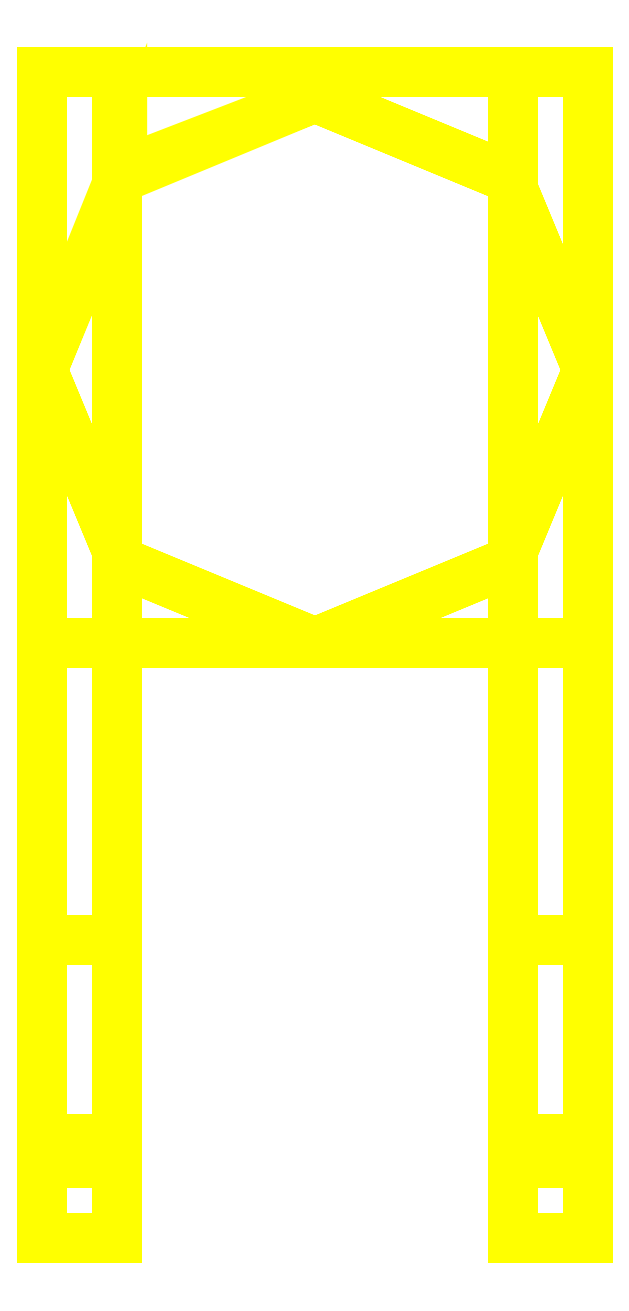
<metadata>
{"format":"dxf","ext":"dxf","renderer":"ezdxf+matplotlib","layout":"modelspace","background":"white","min_lineweight":24,"dpi":150}
</metadata>
<code>
0
SECTION
2
ENTITIES
0
3DFACE
8
TURRET
10
0.08
20
-0.11
30
2.92
11
0.11
21
-0.11
31
2.92
12
0.11
22
-0.32
32
3.13
13
0.08
23
-0.32
33
3.13
0
3DFACE
8
TURRET
10
0.08
20
0.12
30
2.92
11
0.08
21
-0.11
31
2.92
12
0.08
22
-0.32
32
3.13
13
0.08
23
-0.23
33
3.18
0
3DFACE
8
TURRET
10
0.08
20
-0.23
30
3.18
11
0.11
21
-0.23
31
3.18
12
0.11
22
0.12
32
2.92
13
0.08
23
0.12
33
2.92
0
3DFACE
8
TURRET
10
0.11
20
-0.23
30
3.18
11
0.11
21
-0.32
31
3.13
12
0.11
22
-0.11
32
2.92
13
0.11
23
0.12
33
2.92
0
3DFACE
8
TURRET
10
-0.08
20
-0.23
30
3.18
11
-0.08
21
-0.32
31
3.13
12
-0.08
22
-0.11
32
2.92
13
-0.08
23
0.12
33
2.92
0
3DFACE
8
TURRET
10
-0.11
20
-0.23
30
3.18
11
-0.08
21
-0.23
31
3.18
12
-0.08
22
0.12
32
2.92
13
-0.11
23
0.12
33
2.92
0
3DFACE
8
TURRET
10
-0.11
20
0.12
30
2.92
11
-0.11
21
-0.11
31
2.92
12
-0.11
22
-0.32
32
3.13
13
-0.11
23
-0.23
33
3.18
0
3DFACE
8
TURRET
10
-0.11
20
-0.11
30
2.92
11
-0.08
21
-0.11
31
2.92
12
-0.08
22
-0.32
32
3.13
13
-0.11
23
-0.32
33
3.13
0
3DFACE
8
TURRET
10
0.07778
20
-0.07778
30
2.76
11
0.11
21
0
31
2.76
12
0.11
22
0
32
2.86
13
0.07778
23
-0.07778
33
2.86
0
3DFACE
8
TURRET
10
0
20
-0.11
30
2.76
11
0.07778
21
-0.07778
31
2.76
12
0.07778
22
-0.07778
32
2.86
13
0
23
-0.11
33
2.86
0
3DFACE
8
TURRET
10
-0.07778
20
-0.07778
30
2.76
11
0
21
-0.11
31
2.76
12
0
22
-0.11
32
2.86
13
-0.07778
23
-0.07778
33
2.86
0
3DFACE
8
TURRET
10
-0.11
20
0
30
2.76
11
-0.07778
21
-0.07778
31
2.76
12
-0.07778
22
-0.07778
32
2.86
13
-0.11
23
0
33
2.86
0
3DFACE
8
TURRET
10
-0.07778
20
0.07778
30
2.76
11
-0.11
21
0
31
2.76
12
-0.11
22
0
32
2.86
13
-0.07778
23
0.08
33
2.86
0
3DFACE
8
TURRET
10
0
20
0.11
30
2.76
11
-0.07778
21
0.07778
31
2.76
12
-0.07778
22
0.08
32
2.86
13
0
23
0.11
33
2.86
0
3DFACE
8
TURRET
10
0.07778
20
0.07778
30
2.76
11
0
21
0.11
31
2.76
12
0
22
0.11
32
2.86
13
0.07778
23
0.07778
33
2.86
0
3DFACE
8
TURRET
10
0.11
20
0
30
2.76
11
0.07778
21
0.07778
31
2.76
12
0.07778
22
0.07778
32
2.86
13
0.11
23
0
33
2.86
0
3DFACE
8
TURRET
10
-0.08
20
0.12
30
2.92
11
-0.08
21
-0.11
31
2.92
12
0.08
22
-0.11
32
2.92
13
0.08
23
0.12
33
2.92
0
3DFACE
8
TURRET
10
-0.11
20
0.12
30
2.86
11
-0.11
21
-0.11
31
2.86
12
-0.11
22
-0.11
32
2.92
13
-0.11
23
0.12
33
2.92
0
3DFACE
8
TURRET
10
0.11
20
0.12
30
2.92
11
0.11
21
0.12
31
2.86
12
-0.11
22
0.12
32
2.86
13
-0.11
23
0.12
33
2.92
0
3DFACE
8
TURRET
10
0.11
20
-0.11
30
2.92
11
0.11
21
-0.11
31
2.86
12
0.11
22
0.12
32
2.86
13
0.11
23
0.12
33
2.92
0
3DFACE
8
TURRET
10
-0.11
20
-0.11
30
2.92
11
-0.11
21
-0.11
31
2.86
12
0.11
22
-0.11
32
2.86
13
0.11
23
-0.11
33
2.92
0
3DFACE
8
TURRET
10
0.08
20
-0.31
30
3.25
11
0.11
21
-0.31
31
3.25
12
0.11
22
-0.23
32
3.18
13
0.08
23
-0.23
33
3.18
0
3DFACE
8
TURRET
10
0.08
20
-0.23
30
3.18
11
0.08
21
-0.32
31
3.13
12
0.08
22
-0.35
32
3.22
13
0.08
23
-0.31
33
3.25
0
3DFACE
8
TURRET
10
0.08
20
-0.32
30
3.13
11
0.11
21
-0.32
31
3.13
12
0.11
22
-0.35
32
3.22
13
0.08
23
-0.35
33
3.22
0
3DFACE
8
TURRET
10
0.08
20
-0.35
30
3.22
11
0.11
21
-0.35
31
3.22
12
0.11
22
-0.31
32
3.25
13
0.08
23
-0.31
33
3.25
0
3DFACE
8
TURRET
10
0.11
20
-0.31
30
3.25
11
0.11
21
-0.35
31
3.22
12
0.11
22
-0.32
32
3.13
13
0.11
23
-0.23
33
3.18
0
3DFACE
8
TURRET
10
-0.08
20
-0.31
30
3.25
11
-0.08
21
-0.35
31
3.22
12
-0.08
22
-0.32
32
3.13
13
-0.08
23
-0.23
33
3.18
0
3DFACE
8
TURRET
10
-0.11
20
-0.35
30
3.22
11
-0.08
21
-0.35
31
3.22
12
-0.08
22
-0.31
32
3.25
13
-0.11
23
-0.31
33
3.25
0
3DFACE
8
TURRET
10
-0.11
20
-0.32
30
3.13
11
-0.08
21
-0.32
31
3.13
12
-0.08
22
-0.35
32
3.22
13
-0.11
23
-0.35
33
3.22
0
3DFACE
8
TURRET
10
-0.11
20
-0.23
30
3.18
11
-0.11
21
-0.32
31
3.13
12
-0.11
22
-0.35
32
3.22
13
-0.11
23
-0.31
33
3.25
0
3DFACE
8
TURRET
10
-0.11
20
-0.31
30
3.25
11
-0.08
21
-0.31
31
3.25
12
-0.08
22
-0.23
32
3.18
13
-0.11
23
-0.23
33
3.18
0
VIEWPORT
8
0
10
144.7
20
101.2
30
0
40
391.1
41
222.2
68
     2
69
     1
0
VIEWPORT
8
0
10
139.2
20
100.8
30
0
40
222.8
41
161.3
68
     1
69
     2
0
ENDSEC
0
EOF

</code>
